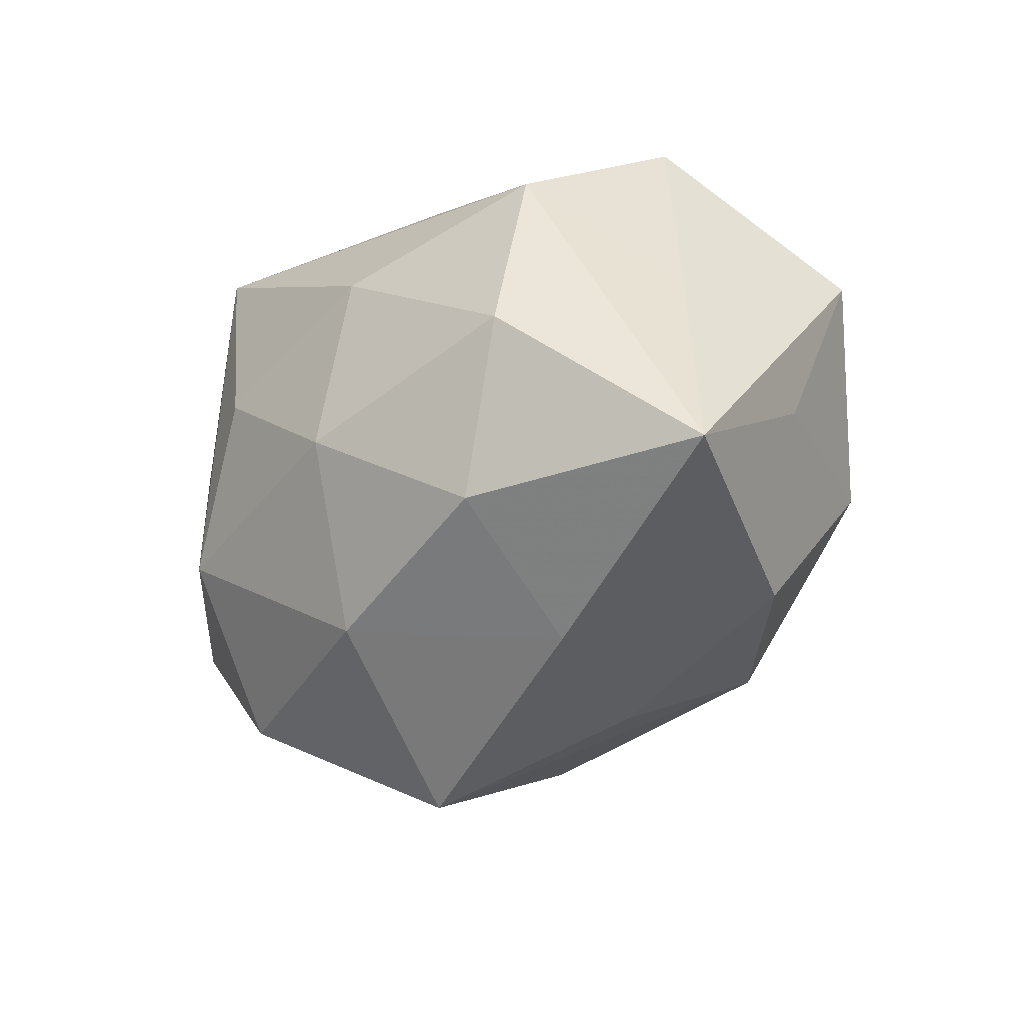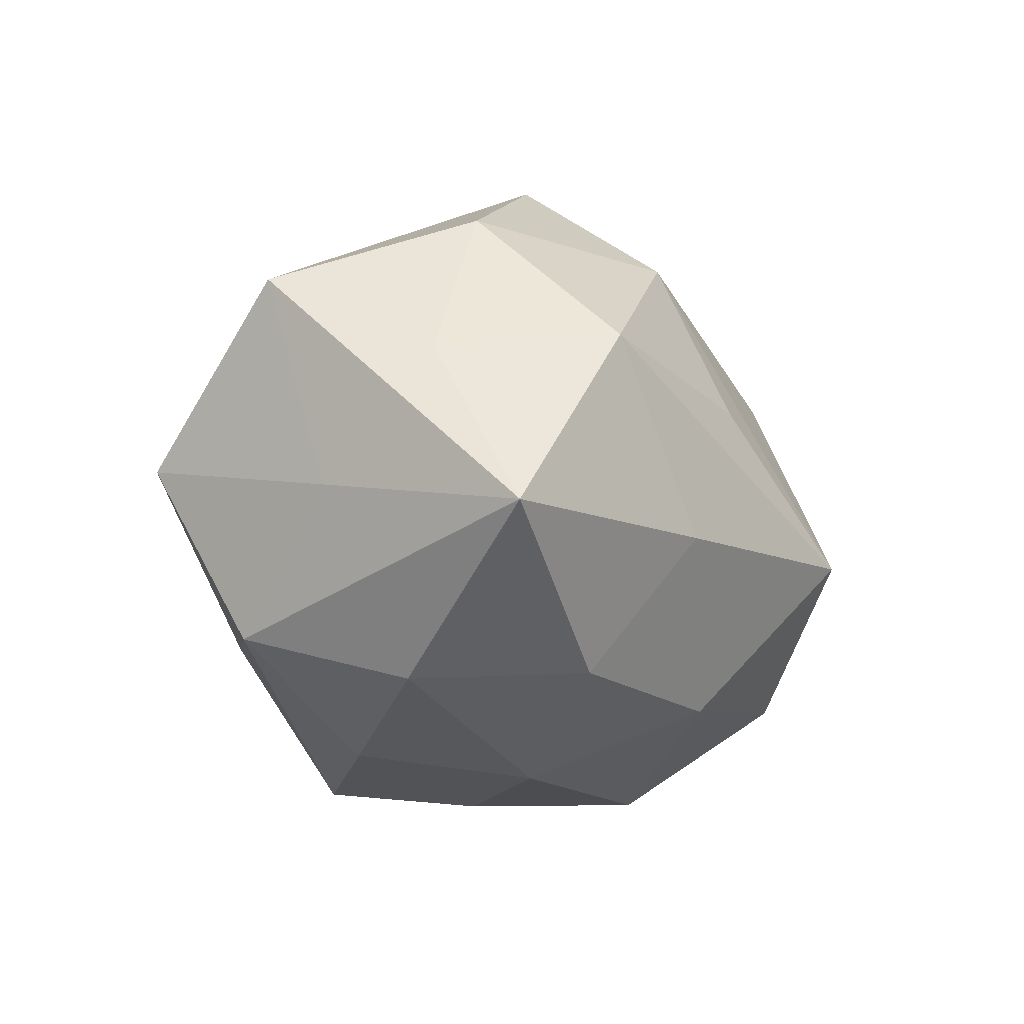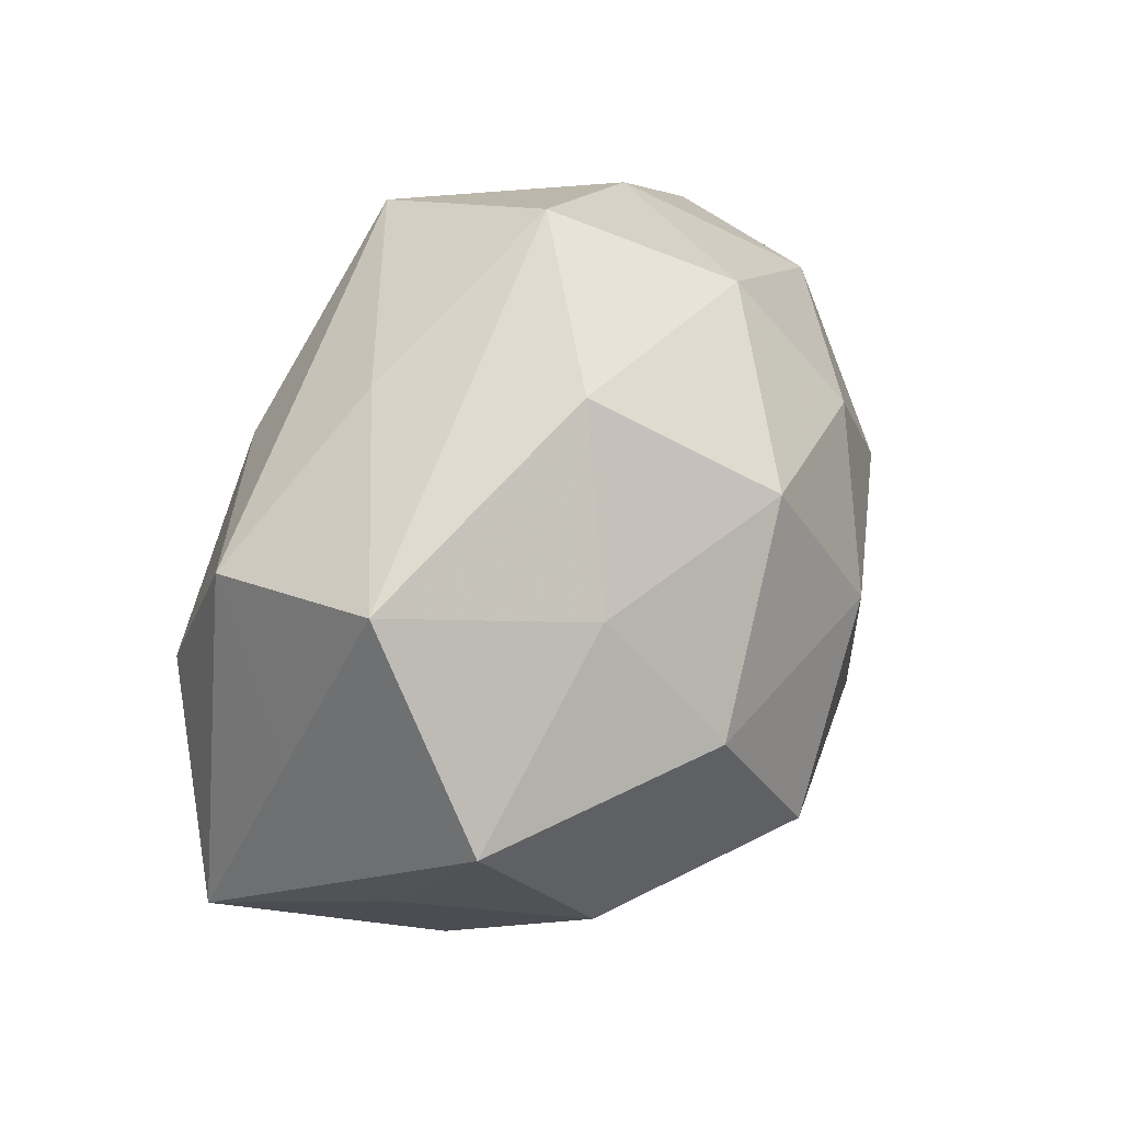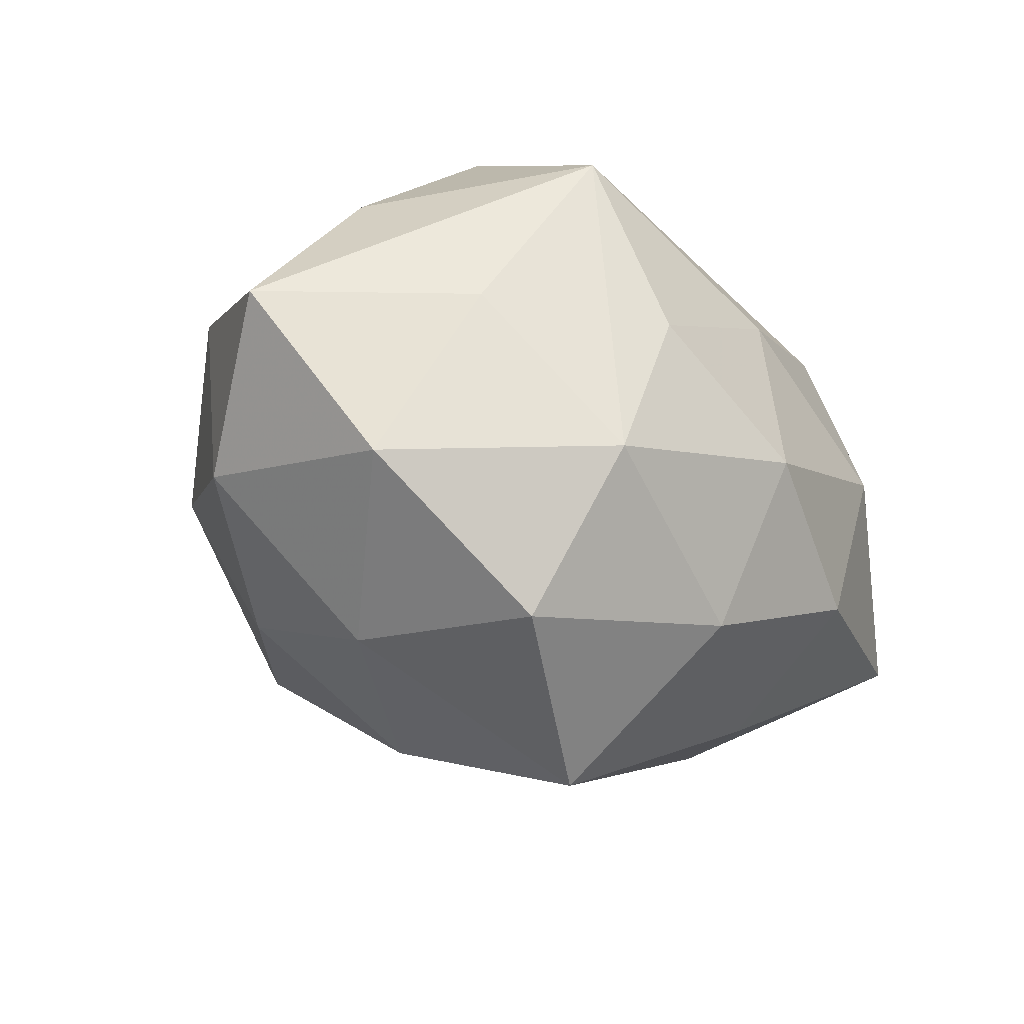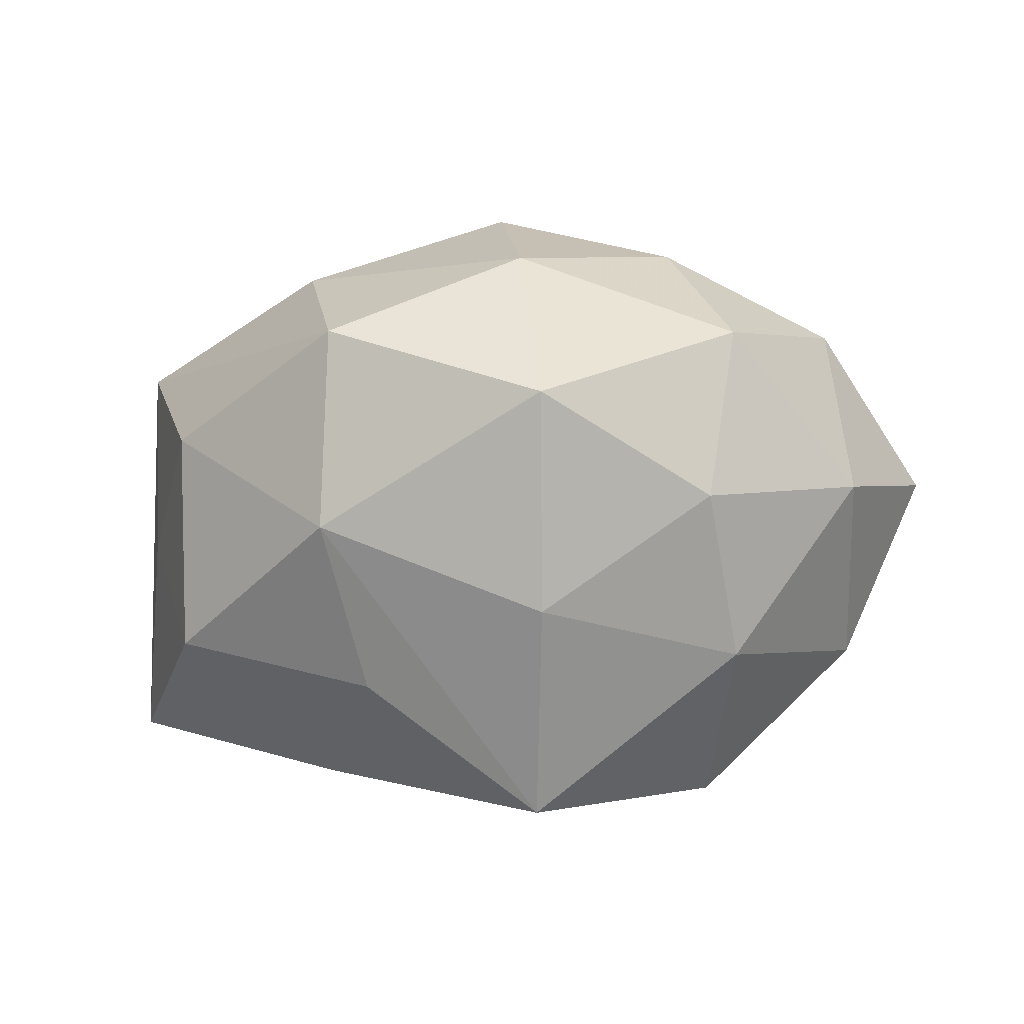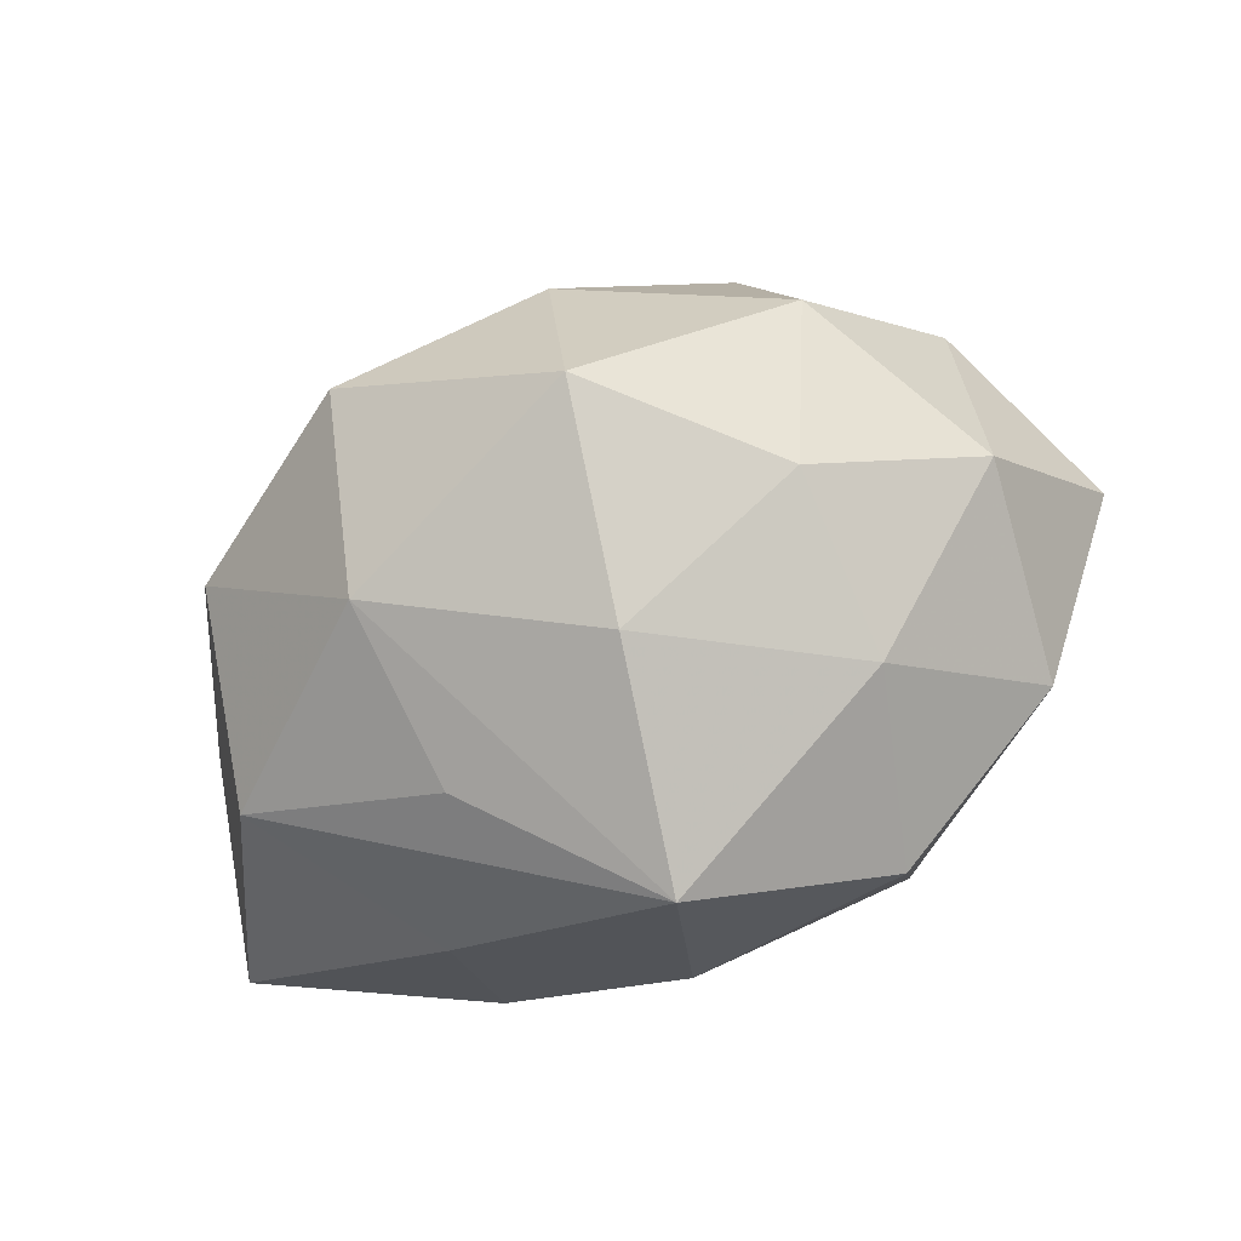
<metadata>
{"format":"obj","ext":"obj","renderer":"f3d","projection":"perspective","resolution":1024,"background":"white","views":[{"elev":-22.2,"azim":-131.7,"up":"+Y"},{"elev":-21.0,"azim":-77.7,"up":"+Z"},{"elev":59.3,"azim":-63.5,"up":"+Y"},{"elev":-28.0,"azim":133.8,"up":"+Y"},{"elev":-45.5,"azim":9.4,"up":"+Y"},{"elev":-63.0,"azim":23.2,"up":"+Y"}]}
</metadata>
<code>
v -0.02655 -0.01764 -0.02988
v -0.008256 0.01601 -0.03336
v 0.02695 0.03119 0.0128
v 0.008755 0.006306 0.03891
v 0.04618 0.01224 0.01413
v -0.01461 -0.007519 0.0423
v 0.03501 0.005126 -0.02435
v 0.02141 0.0283 -0.03069
v 0.007714 -0.03483 0.017
v -0.03096 0.02439 -0.02419
v -0.006297 0.03341 -0.01728
v 0.01312 0.005832 -0.03553
v 0.02933 -0.02257 0.02126
v -0.01605 -0.03437 0.00655
v -0.04715 -0.003269 0.005021
v 0.02668 0.01656 0.02791
v 0.02023 0.0401 -0.008595
v -0.007047 -0.006292 -0.03728
v -0.02503 -0.03072 -0.01324
v -0.03312 0.002999 -0.03121
v -0.04038 -0.02435 0.007541
v -0.04335 0.01098 -0.009817
v 0.04723 -0.01205 0.009591
v -0.003158 -0.02759 -0.02875
v 0.01111 -0.01942 0.03869
v 0.004461 0.02792 0.0287
v -0.001547 0.04092 0.007184
v -0.03771 -0.006118 0.02627
v -0.01994 0.01383 0.03376
v 0.03 -0.03104 0.001266
v 0.02367 -0.0332 -0.02183
v 0.0211 -0.01419 -0.03449
v 0.03439 -0.003394 0.03047
v -0.03372 0.03581 -0.002346
v -0.05314 -0.01486 -0.01753
v 0.002941 -0.04493 -0.008652
v -0.04636 0.01789 0.01644
v -0.01808 -0.02577 0.02679
v 0.05643 0.0034 -0.006738
v 0.04417 -0.01697 -0.01603
v -0.01945 0.0285 0.01823
v 0.0403 0.02321 -0.008093
f 10 35 22
f 35 37 22
f 15 37 35
f 37 15 28
f 20 35 10
f 41 37 29
f 32 18 12
f 38 14 36
f 21 14 38
f 38 28 21
f 21 36 14
f 21 15 35
f 21 28 15
f 38 25 6
f 6 28 38
f 29 37 6
f 37 28 6
f 37 41 34
f 10 22 34
f 34 22 37
f 34 11 10
f 17 11 34
f 8 11 17
f 32 12 8
f 10 11 8
f 17 34 27
f 27 34 41
f 13 30 23
f 39 5 23
f 39 23 40
f 40 23 30
f 24 18 32
f 9 25 38
f 38 36 9
f 13 25 9
f 9 30 13
f 9 36 30
f 19 21 35
f 36 21 19
f 19 24 36
f 26 41 29
f 26 27 41
f 4 6 25
f 16 26 4
f 29 6 4
f 4 26 29
f 42 8 17
f 39 8 42
f 42 5 39
f 32 8 7
f 7 8 39
f 7 40 32
f 39 40 7
f 2 12 18
f 2 8 12
f 18 20 2
f 2 20 10
f 10 8 2
f 16 5 3
f 3 26 16
f 3 42 17
f 5 42 3
f 17 27 3
f 27 26 3
f 33 23 5
f 33 5 16
f 33 25 13
f 13 23 33
f 33 4 25
f 16 4 33
f 31 24 32
f 36 24 31
f 32 40 31
f 30 36 31
f 31 40 30
f 1 19 35
f 24 19 1
f 18 24 1
f 35 20 1
f 1 20 18

</code>
